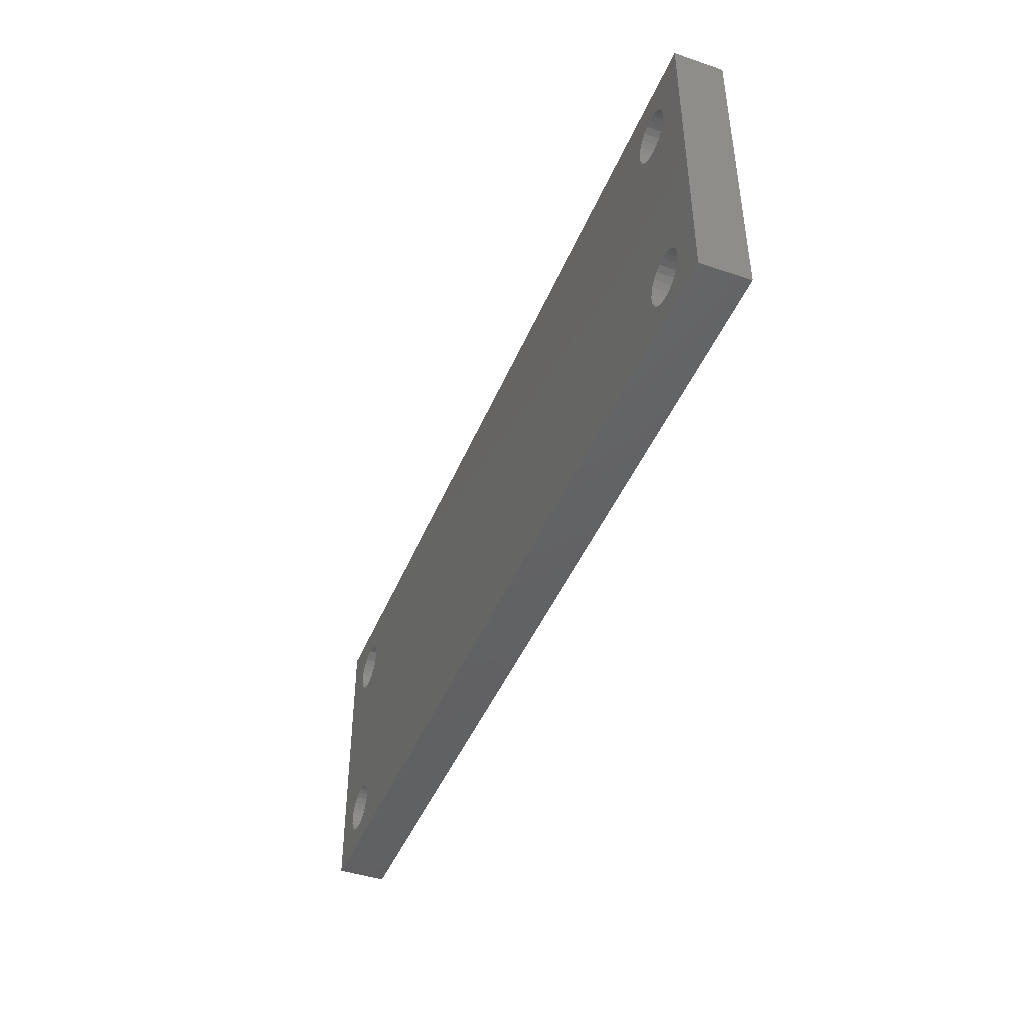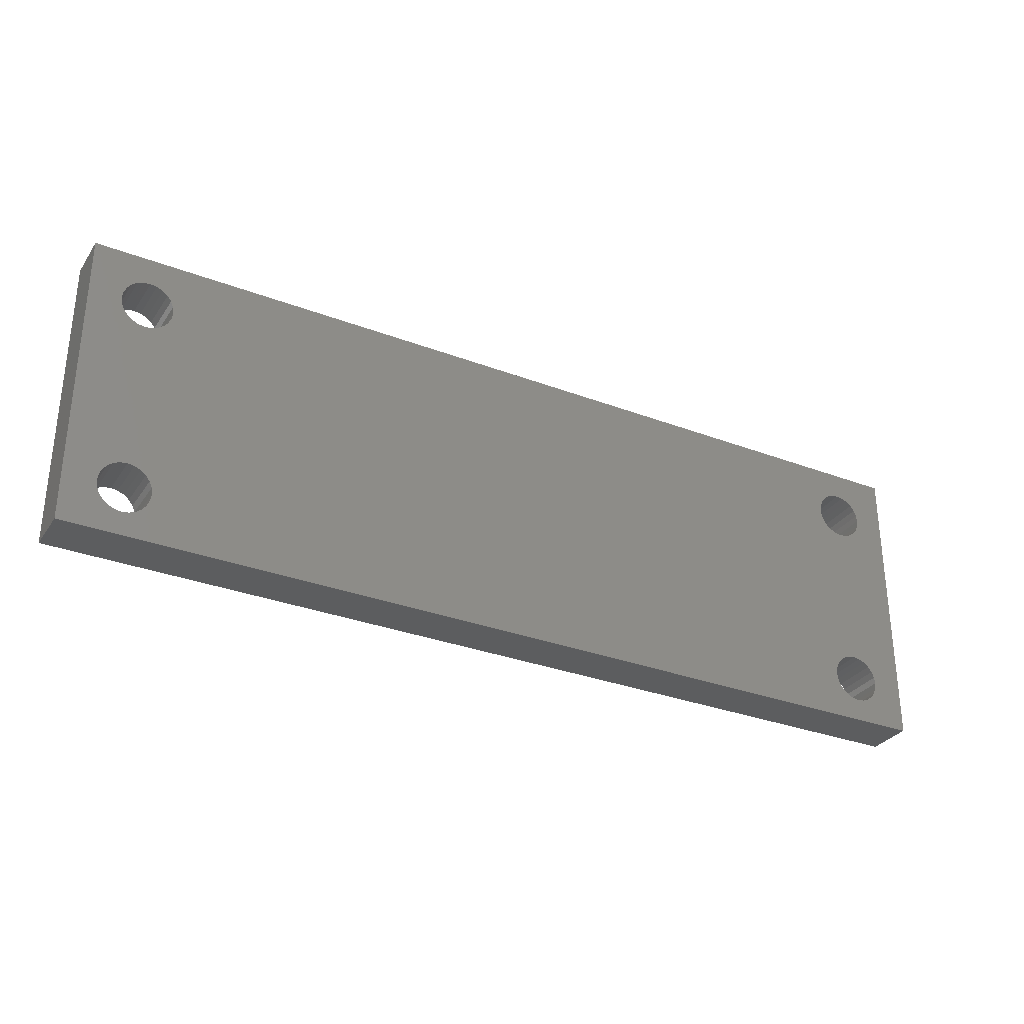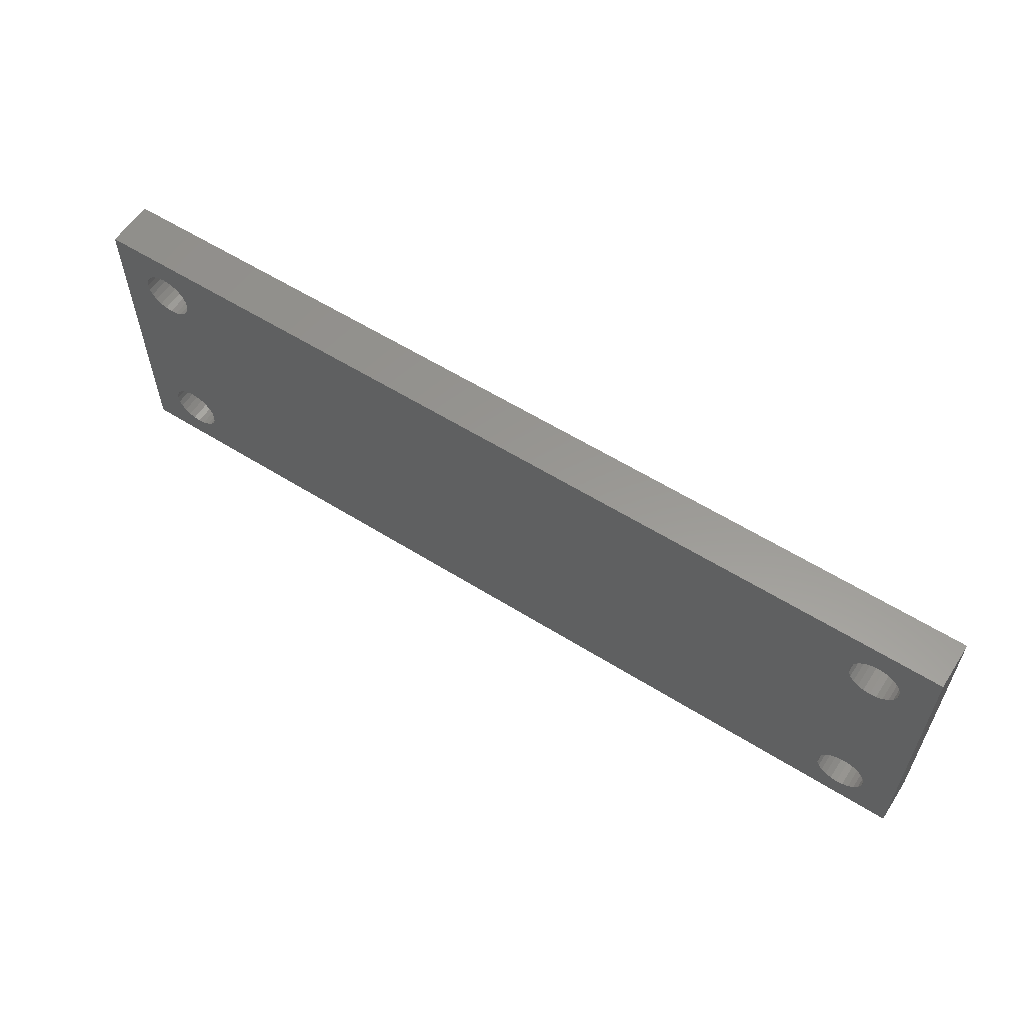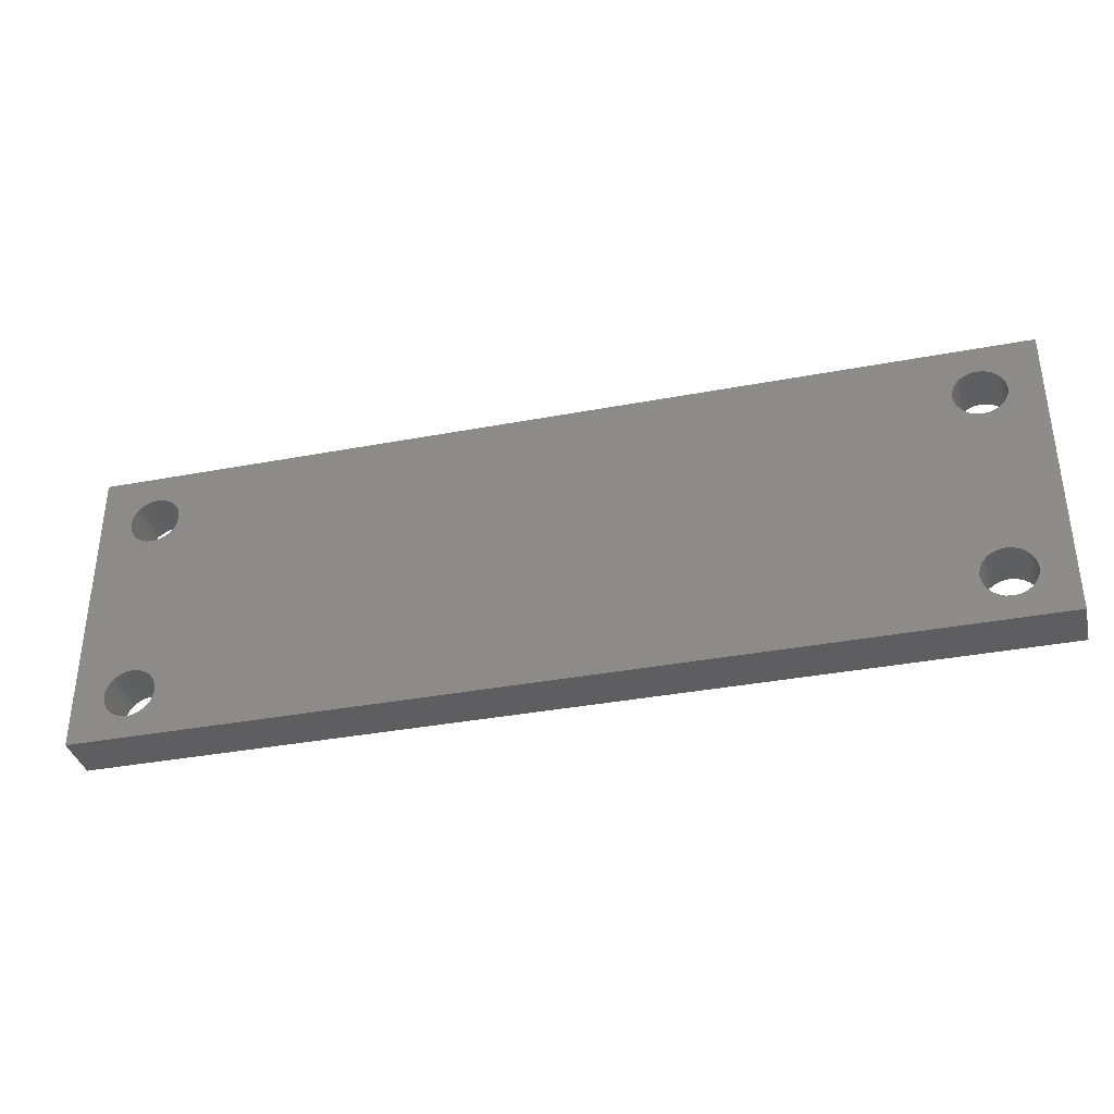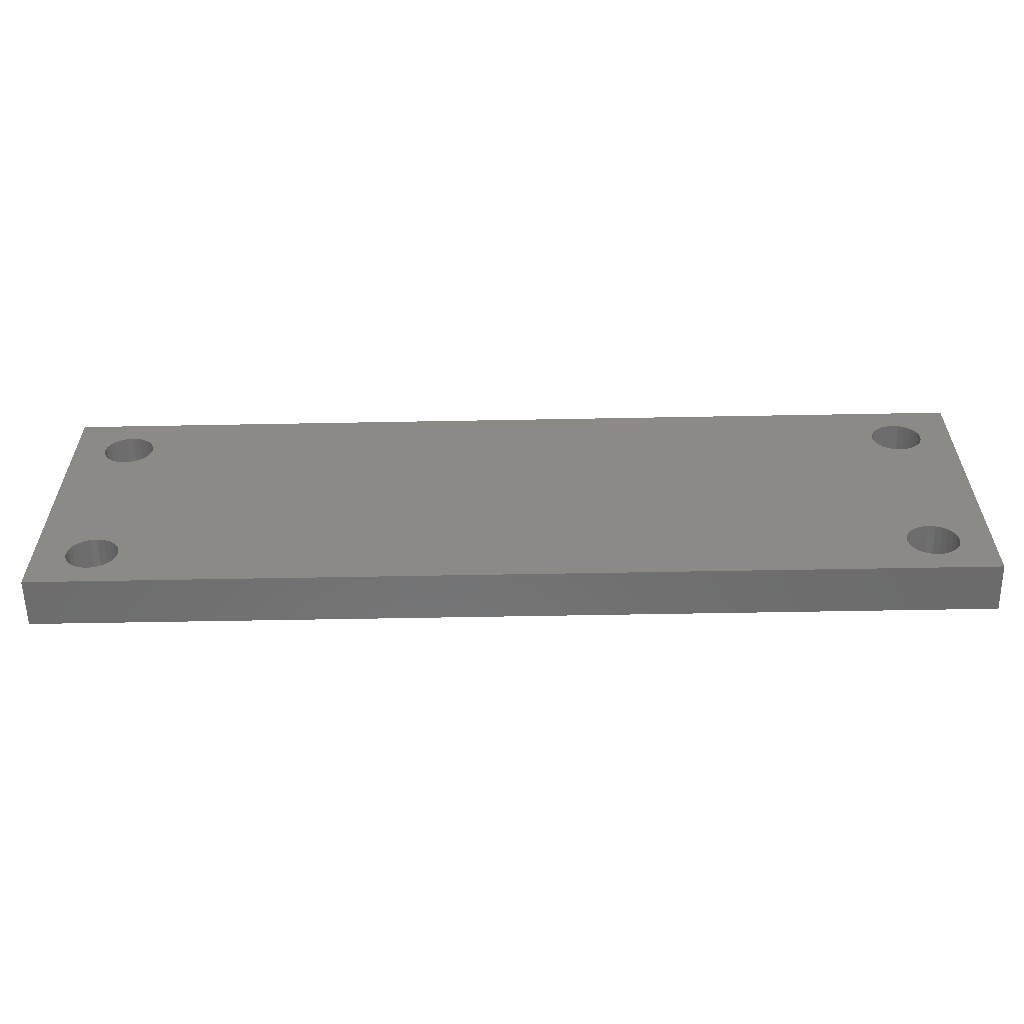
<metadata>
{"format":"stl","ext":"stl","renderer":"f3d","projection":"perspective","resolution":1024,"background":"white","views":[{"elev":-44.2,"azim":-111.5,"up":"+Y"},{"elev":-31.1,"azim":-28.5,"up":"+Y"},{"elev":58.8,"azim":-147.2,"up":"+Y"},{"elev":-36.4,"azim":-166.2,"up":"+Y"},{"elev":-58.7,"azim":1.1,"up":"+Y"}]}
</metadata>
<code>
# stl→obj: 254 verts, 520 faces
v 7.463 -15.1 3
v 7.463 -15.1 0
v 7.874 -15.05 3
v 7.08 -15.26 0
v 7.08 -15.26 3
v 6.751 -15.51 0
v 6.751 -15.51 3
v 6.499 -15.84 0
v 6.499 -15.84 3
v 6.341 -16.23 0
v 6.341 -16.23 3
v 6.287 -16.64 0
v 6.287 -16.64 3
v 6.341 -17.05 0
v 6.341 -17.05 3
v 6.499 -17.43 0
v 6.499 -17.43 3
v 6.751 -17.76 0
v 6.751 -17.76 3
v 7.08 -18.01 0
v 7.08 -18.01 3
v 7.463 -18.17 0
v 7.463 -18.17 3
v 7.874 -18.22 0
v 7.874 -18.22 3
v 8.285 -18.17 0
v 8.285 -18.17 3
v 8.668 -18.01 0
v 8.668 -18.01 3
v 8.997 -17.76 0
v 8.997 -17.76 3
v 9.249 -17.43 0
v 9.249 -17.43 3
v 9.407 -17.05 0
v 9.407 -17.05 3
v 9.461 -16.64 0
v 9.461 -16.64 3
v 9.407 -16.23 0
v 9.407 -16.23 3
v 9.249 -15.84 0
v 9.249 -15.84 3
v 8.997 -15.51 0
v 8.997 -15.51 3
v 8.668 -15.26 0
v 8.668 -15.26 3
v 8.285 -15.1 0
v 8.285 -15.1 3
v 7.874 -15.05 0
v 9.407 -3.526 3
v 9.407 -3.526 0
v 9.461 -3.937 3
v 9.249 -3.143 0
v 9.249 -3.143 3
v 8.997 -2.814 0
v 8.997 -2.814 3
v 8.668 -2.562 0
v 8.668 -2.562 3
v 8.285 -2.404 0
v 8.285 -2.404 3
v 7.874 -2.349 0
v 7.874 -2.349 3
v 7.463 -2.404 0
v 7.463 -2.404 3
v 7.08 -2.562 0
v 7.08 -2.562 3
v 6.751 -2.814 0
v 6.751 -2.814 3
v 6.499 -3.143 0
v 6.499 -3.143 3
v 6.341 -3.526 0
v 6.341 -3.526 3
v 6.287 -3.937 0
v 6.287 -3.937 3
v 6.341 -4.348 0
v 6.341 -4.348 3
v 6.499 -4.731 0
v 6.499 -4.731 3
v 6.751 -5.06 0
v 6.751 -5.06 3
v 7.08 -5.312 0
v 7.08 -5.312 3
v 7.463 -5.47 0
v 7.463 -5.47 3
v 7.874 -5.524 0
v 7.874 -5.524 3
v 8.285 -5.47 0
v 8.285 -5.47 3
v 8.668 -5.312 0
v 8.668 -5.312 3
v 8.997 -5.06 0
v 8.997 -5.06 3
v 9.249 -4.731 0
v 9.249 -4.731 3
v 9.407 -4.348 0
v 9.407 -4.348 3
v 9.461 -3.937 0
v 57.14 -4.348 3
v 57.14 -4.348 0
v 57.09 -3.937 3
v 57.3 -4.731 0
v 57.3 -4.731 3
v 57.55 -5.06 0
v 57.55 -5.06 3
v 57.88 -5.312 0
v 57.88 -5.312 3
v 58.26 -5.47 0
v 58.26 -5.47 3
v 58.67 -5.524 0
v 58.67 -5.524 3
v 59.08 -5.47 0
v 59.08 -5.47 3
v 59.47 -5.312 0
v 59.47 -5.312 3
v 59.8 -5.06 0
v 59.8 -5.06 3
v 60.05 -4.731 0
v 60.05 -4.731 3
v 60.21 -4.348 0
v 60.21 -4.348 3
v 60.26 -3.937 0
v 60.26 -3.937 3
v 60.21 -3.526 0
v 60.21 -3.526 3
v 60.05 -3.143 0
v 60.05 -3.143 3
v 59.8 -2.814 0
v 59.8 -2.814 3
v 59.47 -2.562 0
v 59.47 -2.562 3
v 59.08 -2.404 0
v 59.08 -2.404 3
v 58.67 -2.349 0
v 58.67 -2.349 3
v 58.26 -2.404 0
v 58.26 -2.404 3
v 57.88 -2.562 0
v 57.88 -2.562 3
v 57.55 -2.814 0
v 57.55 -2.814 3
v 57.3 -3.143 0
v 57.3 -3.143 3
v 57.14 -3.526 0
v 57.14 -3.526 3
v 57.09 -3.937 0
v 58.26 -15.1 3
v 58.26 -15.1 0
v 58.67 -15.05 3
v 57.88 -15.26 0
v 57.88 -15.26 3
v 57.55 -15.51 0
v 57.55 -15.51 3
v 57.3 -15.84 0
v 57.3 -15.84 3
v 57.14 -16.23 0
v 57.14 -16.23 3
v 57.09 -16.64 0
v 57.09 -16.64 3
v 57.14 -17.05 0
v 57.14 -17.05 3
v 57.3 -17.43 0
v 57.3 -17.43 3
v 57.55 -17.76 0
v 57.55 -17.76 3
v 57.88 -18.01 0
v 57.88 -18.01 3
v 58.26 -18.17 0
v 58.26 -18.17 3
v 58.67 -18.22 0
v 58.67 -18.22 3
v 59.08 -18.17 0
v 59.08 -18.17 3
v 59.47 -18.01 0
v 59.47 -18.01 3
v 59.8 -17.76 0
v 59.8 -17.76 3
v 60.05 -17.43 0
v 60.05 -17.43 3
v 60.21 -17.05 0
v 60.21 -17.05 3
v 60.26 -16.64 0
v 60.26 -16.64 3
v 60.21 -16.23 0
v 60.21 -16.23 3
v 60.05 -15.84 0
v 60.05 -15.84 3
v 59.8 -15.51 0
v 59.8 -15.51 3
v 59.47 -15.26 0
v 59.47 -15.26 3
v 59.08 -15.1 0
v 59.08 -15.1 3
v 58.67 -15.05 0
v 4.283 -0.6021 0
v 4.283 -0.6021 3
v 13.94 -0.6021 0
v 13.94 -0.6021 3
v 23.6 -0.6021 0
v 23.6 -0.6021 3
v 33.26 -0.6021 0
v 33.26 -0.6021 3
v 42.92 -0.6021 0
v 42.92 -0.6021 3
v 52.58 -0.6021 0
v 52.58 -0.6021 3
v 62.24 -0.6021 0
v 62.24 -0.6021 3
v 62.24 -10.14 0
v 62.24 -10.14 3
v 62.24 -19.68 0
v 62.24 -19.68 3
v 52.58 -19.68 0
v 52.58 -19.68 3
v 42.92 -19.68 0
v 42.92 -19.68 3
v 33.26 -19.68 0
v 33.26 -19.68 3
v 23.6 -19.68 0
v 23.6 -19.68 3
v 13.94 -19.68 0
v 13.94 -19.68 3
v 4.283 -19.68 0
v 4.283 -19.68 3
v 4.283 -10.14 0
v 4.283 -10.14 3
v 13.94 -10.14 0
v 13.94 -5.524 0
v 23.6 -5.524 0
v 33.26 -5.524 0
v 42.92 -5.524 0
v 33.26 -10.14 0
v 42.92 -10.14 0
v 33.26 -18.22 0
v 42.92 -18.22 0
v 23.6 -18.22 0
v 23.6 -10.14 0
v 13.94 -18.22 0
v 52.58 -5.524 0
v 52.58 -10.14 0
v 52.58 -18.22 0
v 13.94 -10.14 3
v 13.94 -18.22 3
v 23.6 -18.22 3
v 33.26 -18.22 3
v 42.92 -18.22 3
v 33.26 -10.14 3
v 42.92 -10.14 3
v 33.26 -5.524 3
v 42.92 -5.524 3
v 23.6 -5.524 3
v 23.6 -10.14 3
v 13.94 -5.524 3
v 52.58 -5.524 3
v 52.58 -10.14 3
v 52.58 -18.22 3
f 1 2 3
f 1 4 2
f 1 5 4
f 4 5 6
f 6 5 7
f 8 7 9
f 10 9 11
f 12 11 13
f 14 13 15
f 16 15 17
f 18 17 19
f 20 19 21
f 22 21 23
f 24 23 25
f 26 25 27
f 28 27 29
f 30 29 31
f 32 31 33
f 34 33 35
f 36 35 37
f 38 37 39
f 40 39 41
f 42 41 43
f 44 43 45
f 46 45 47
f 48 47 3
f 2 48 3
f 6 7 8
f 8 9 10
f 10 11 12
f 12 13 14
f 14 15 16
f 16 17 18
f 18 19 20
f 20 21 22
f 22 23 24
f 24 25 26
f 26 27 28
f 28 29 30
f 30 31 32
f 32 33 34
f 34 35 36
f 36 37 38
f 38 39 40
f 40 41 42
f 42 43 44
f 44 45 46
f 46 47 48
f 49 50 51
f 49 52 50
f 49 53 52
f 52 53 54
f 54 53 55
f 56 55 57
f 58 57 59
f 60 59 61
f 62 61 63
f 64 63 65
f 66 65 67
f 68 67 69
f 70 69 71
f 72 71 73
f 74 73 75
f 76 75 77
f 78 77 79
f 80 79 81
f 82 81 83
f 84 83 85
f 86 85 87
f 88 87 89
f 90 89 91
f 92 91 93
f 94 93 95
f 96 95 51
f 50 96 51
f 54 55 56
f 56 57 58
f 58 59 60
f 60 61 62
f 62 63 64
f 64 65 66
f 66 67 68
f 68 69 70
f 70 71 72
f 72 73 74
f 74 75 76
f 76 77 78
f 78 79 80
f 80 81 82
f 82 83 84
f 84 85 86
f 86 87 88
f 88 89 90
f 90 91 92
f 92 93 94
f 94 95 96
f 97 98 99
f 97 100 98
f 97 101 100
f 100 101 102
f 102 101 103
f 104 103 105
f 106 105 107
f 108 107 109
f 110 109 111
f 112 111 113
f 114 113 115
f 116 115 117
f 118 117 119
f 120 119 121
f 122 121 123
f 124 123 125
f 126 125 127
f 128 127 129
f 130 129 131
f 132 131 133
f 134 133 135
f 136 135 137
f 138 137 139
f 140 139 141
f 142 141 143
f 144 143 99
f 98 144 99
f 102 103 104
f 104 105 106
f 106 107 108
f 108 109 110
f 110 111 112
f 112 113 114
f 114 115 116
f 116 117 118
f 118 119 120
f 120 121 122
f 122 123 124
f 124 125 126
f 126 127 128
f 128 129 130
f 130 131 132
f 132 133 134
f 134 135 136
f 136 137 138
f 138 139 140
f 140 141 142
f 142 143 144
f 145 146 147
f 145 148 146
f 145 149 148
f 148 149 150
f 150 149 151
f 152 151 153
f 154 153 155
f 156 155 157
f 158 157 159
f 160 159 161
f 162 161 163
f 164 163 165
f 166 165 167
f 168 167 169
f 170 169 171
f 172 171 173
f 174 173 175
f 176 175 177
f 178 177 179
f 180 179 181
f 182 181 183
f 184 183 185
f 186 185 187
f 188 187 189
f 190 189 191
f 192 191 147
f 146 192 147
f 150 151 152
f 152 153 154
f 154 155 156
f 156 157 158
f 158 159 160
f 160 161 162
f 162 163 164
f 164 165 166
f 166 167 168
f 168 169 170
f 170 171 172
f 172 173 174
f 174 175 176
f 176 177 178
f 178 179 180
f 180 181 182
f 182 183 184
f 184 185 186
f 186 187 188
f 188 189 190
f 190 191 192
f 193 194 195
f 195 194 196
f 197 196 198
f 199 198 200
f 201 200 202
f 203 202 204
f 205 204 206
f 205 203 204
f 195 196 197
f 197 198 199
f 199 200 201
f 201 202 203
f 205 206 207
f 207 206 208
f 209 208 210
f 209 207 208
f 209 210 211
f 211 210 212
f 213 212 214
f 215 214 216
f 217 216 218
f 219 218 220
f 221 220 222
f 221 219 220
f 211 212 213
f 213 214 215
f 215 216 217
f 217 218 219
f 221 222 223
f 223 222 224
f 193 224 194
f 193 223 224
f 46 48 223
f 225 223 86
f 88 225 86
f 88 90 225
f 225 90 226
f 227 226 197
f 199 227 197
f 199 228 227
f 199 201 228
f 228 201 229
f 230 229 231
f 232 231 233
f 215 233 213
f 215 232 233
f 215 217 232
f 232 217 234
f 230 234 235
f 228 235 227
f 228 230 235
f 228 229 230
f 48 2 223
f 223 2 4
f 6 223 4
f 6 8 223
f 223 8 10
f 221 10 12
f 14 221 12
f 14 16 221
f 221 16 18
f 20 221 18
f 20 22 221
f 221 22 24
f 219 24 26
f 28 219 26
f 28 30 219
f 219 30 32
f 236 32 34
f 36 236 34
f 36 38 236
f 236 38 40
f 225 40 42
f 44 225 42
f 44 46 225
f 225 46 223
f 223 10 221
f 221 24 219
f 219 32 236
f 234 236 235
f 234 219 236
f 234 217 219
f 236 40 225
f 235 225 227
f 235 236 225
f 94 96 226
f 92 226 90
f 92 94 226
f 52 195 50
f 52 54 195
f 195 54 56
f 58 195 56
f 58 193 195
f 58 60 193
f 193 60 62
f 64 193 62
f 64 66 193
f 193 66 68
f 70 193 68
f 70 72 193
f 193 72 74
f 223 74 76
f 78 223 76
f 78 80 223
f 223 80 82
f 84 223 82
f 84 86 223
f 193 74 223
f 142 144 237
f 203 237 229
f 201 203 229
f 144 98 237
f 237 98 100
f 102 237 100
f 102 238 237
f 102 104 238
f 238 104 106
f 207 106 108
f 110 207 108
f 110 112 207
f 207 112 114
f 116 207 114
f 116 118 207
f 207 118 205
f 205 118 120
f 122 205 120
f 122 124 205
f 205 124 126
f 128 205 126
f 128 130 205
f 205 130 132
f 134 205 132
f 134 203 205
f 134 136 203
f 203 136 138
f 140 203 138
f 140 142 203
f 203 142 237
f 238 106 207
f 146 207 192
f 146 238 207
f 146 148 238
f 238 148 150
f 152 238 150
f 152 239 238
f 152 154 239
f 239 154 156
f 158 239 156
f 158 160 239
f 239 160 211
f 213 239 211
f 213 233 239
f 239 233 238
f 238 233 231
f 237 231 229
f 237 238 231
f 190 192 207
f 188 207 186
f 188 190 207
f 160 162 211
f 211 162 164
f 166 211 164
f 166 168 211
f 211 168 209
f 209 168 170
f 172 209 170
f 172 174 209
f 209 174 176
f 178 209 176
f 178 180 209
f 209 180 182
f 207 182 184
f 186 207 184
f 209 182 207
f 50 195 226
f 96 50 226
f 231 232 230
f 230 232 234
f 226 227 225
f 195 197 226
f 1 3 224
f 5 224 7
f 5 1 224
f 45 240 47
f 45 43 240
f 240 43 41
f 241 41 39
f 37 241 39
f 37 35 241
f 241 35 33
f 220 33 31
f 29 220 31
f 29 27 220
f 220 27 25
f 222 25 23
f 21 222 23
f 21 19 222
f 222 19 17
f 15 222 17
f 15 13 222
f 222 13 11
f 224 11 9
f 7 224 9
f 240 41 241
f 242 241 218
f 216 242 218
f 216 243 242
f 216 214 243
f 243 214 244
f 245 244 246
f 247 246 248
f 200 248 202
f 200 247 248
f 200 198 247
f 247 198 249
f 245 249 250
f 243 250 242
f 243 245 250
f 243 244 245
f 241 33 220
f 218 241 220
f 220 25 222
f 222 11 224
f 49 51 251
f 196 251 249
f 198 196 249
f 51 95 251
f 251 95 93
f 91 251 93
f 91 240 251
f 91 89 240
f 240 89 87
f 224 87 85
f 83 224 85
f 83 81 224
f 224 81 79
f 77 224 79
f 77 75 224
f 224 75 194
f 194 75 73
f 71 194 73
f 71 69 194
f 194 69 67
f 65 194 67
f 65 63 194
f 194 63 61
f 59 194 61
f 59 196 194
f 59 57 196
f 196 57 55
f 53 196 55
f 53 49 196
f 196 49 251
f 240 87 224
f 47 224 3
f 47 240 224
f 97 99 252
f 101 252 103
f 101 97 252
f 141 204 143
f 141 139 204
f 204 139 137
f 135 204 137
f 135 206 204
f 135 133 206
f 206 133 131
f 129 206 131
f 129 127 206
f 206 127 125
f 123 206 125
f 123 121 206
f 206 121 119
f 208 119 117
f 115 208 117
f 115 113 208
f 208 113 111
f 109 208 111
f 109 107 208
f 208 107 253
f 145 253 149
f 145 208 253
f 145 147 208
f 208 147 191
f 189 208 191
f 189 187 208
f 208 187 185
f 183 208 185
f 183 210 208
f 183 181 210
f 210 181 179
f 177 210 179
f 177 175 210
f 210 175 173
f 171 210 173
f 171 169 210
f 210 169 212
f 212 169 167
f 165 212 167
f 165 163 212
f 212 163 161
f 254 161 159
f 157 254 159
f 157 155 254
f 254 155 153
f 253 153 151
f 149 253 151
f 206 119 208
f 107 105 253
f 253 105 103
f 252 253 103
f 252 248 253
f 252 202 248
f 252 204 202
f 252 143 204
f 252 99 143
f 212 161 254
f 244 254 246
f 244 212 254
f 244 214 212
f 254 153 253
f 246 253 248
f 246 254 253
f 241 242 240
f 240 242 250
f 251 250 249
f 251 240 250
f 249 245 247
f 247 245 246

</code>
